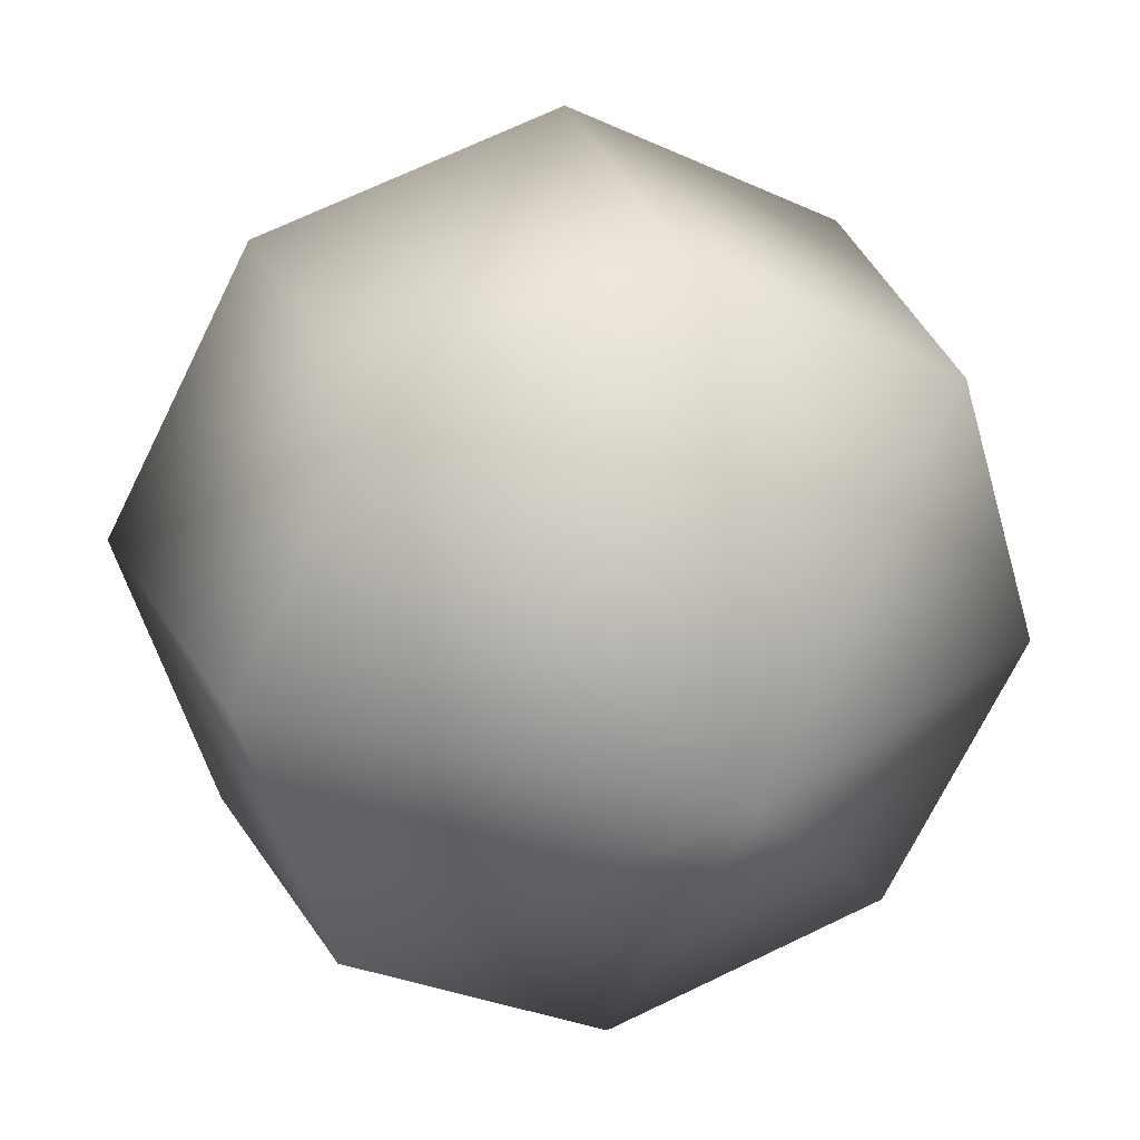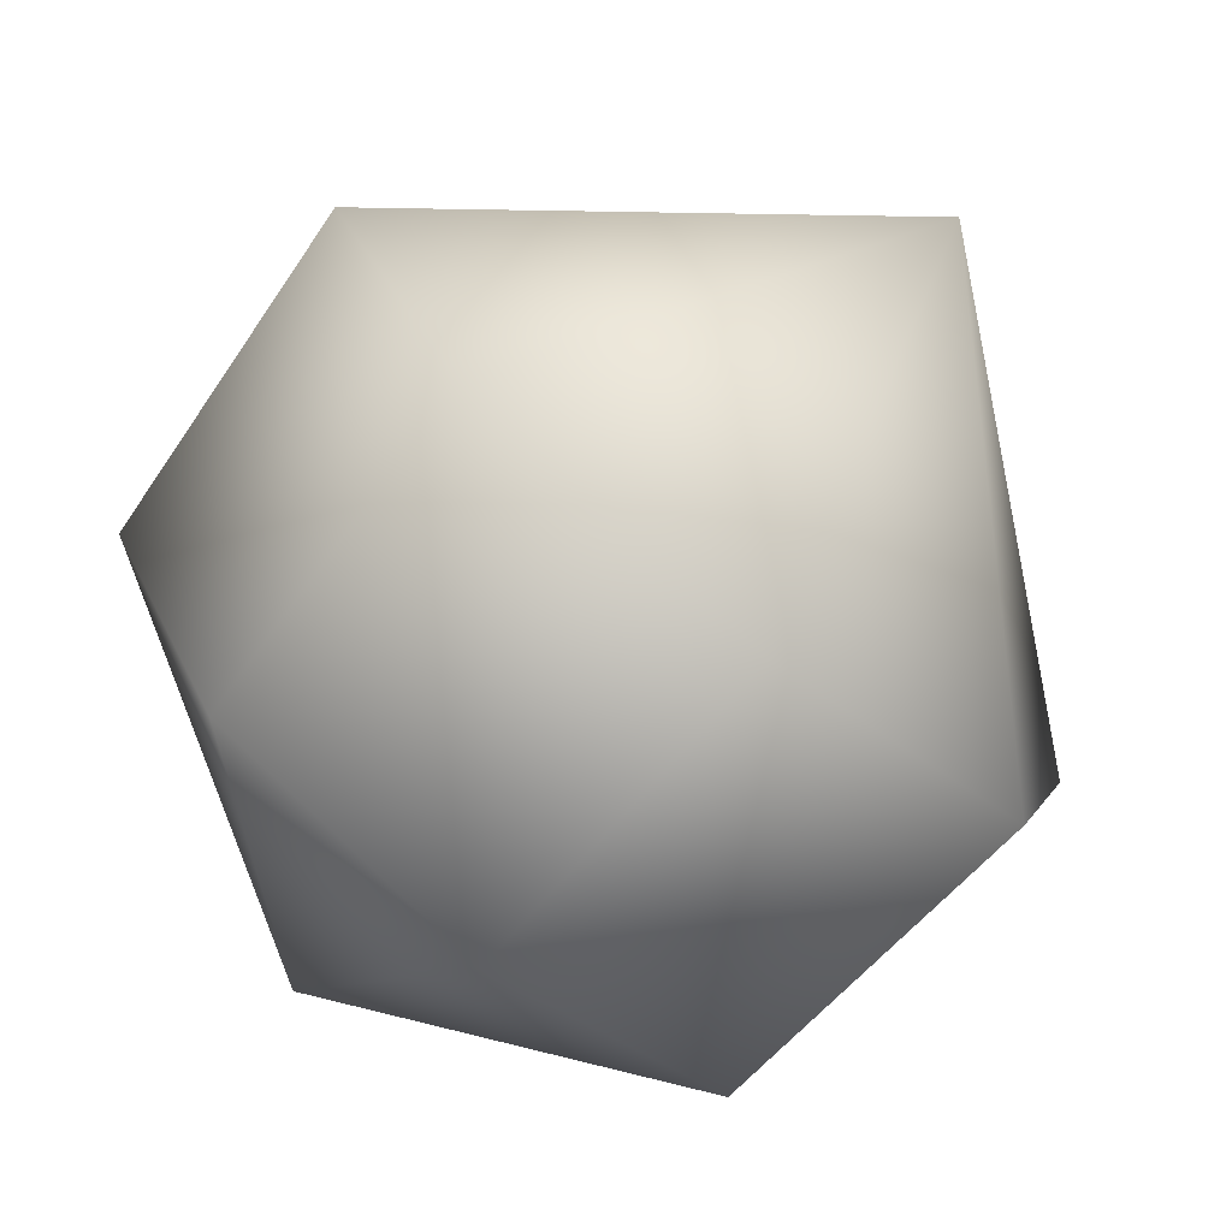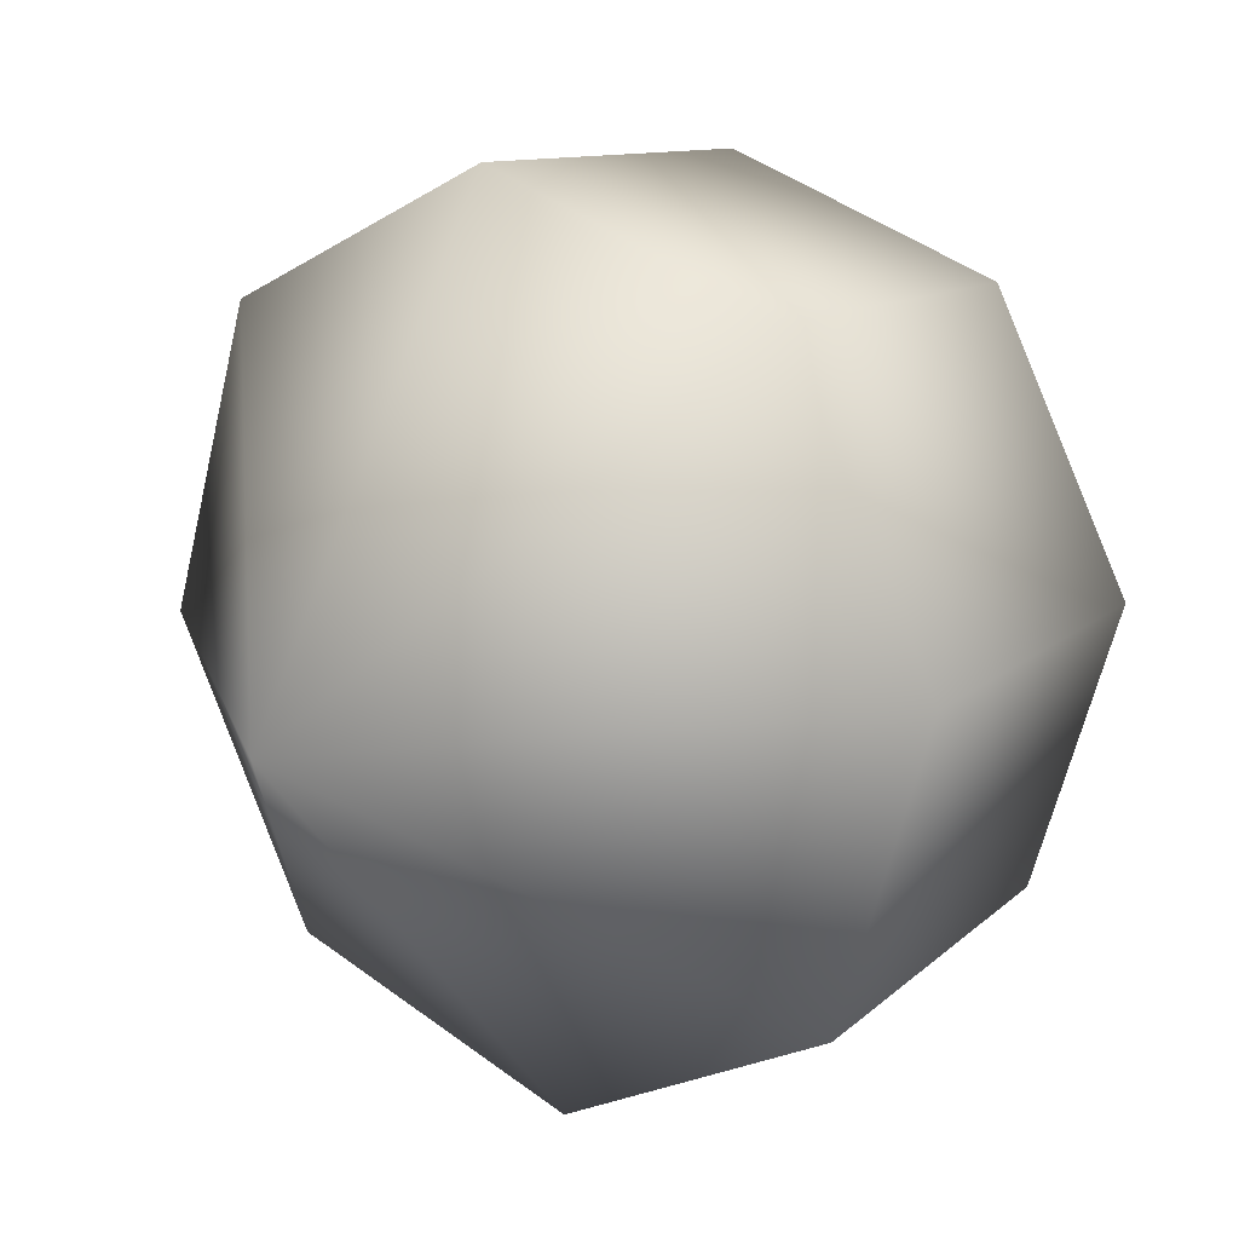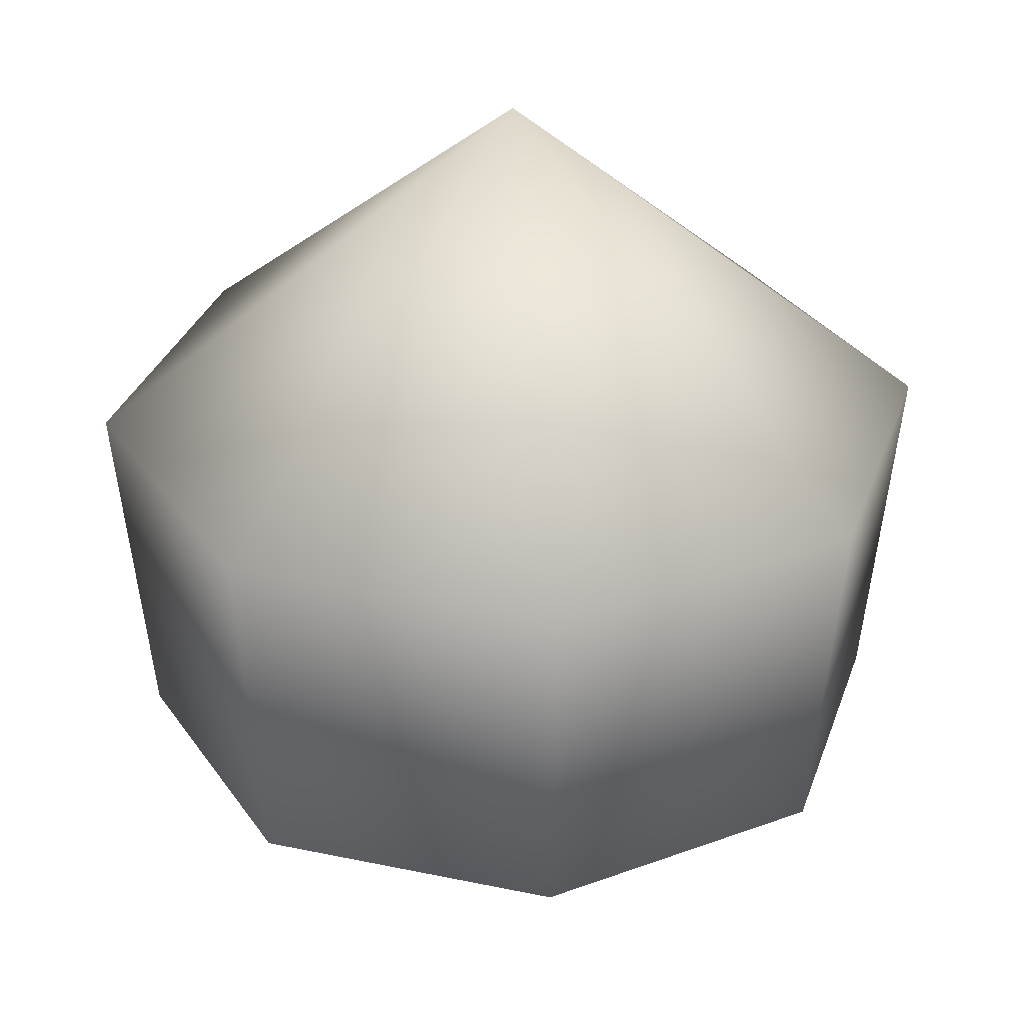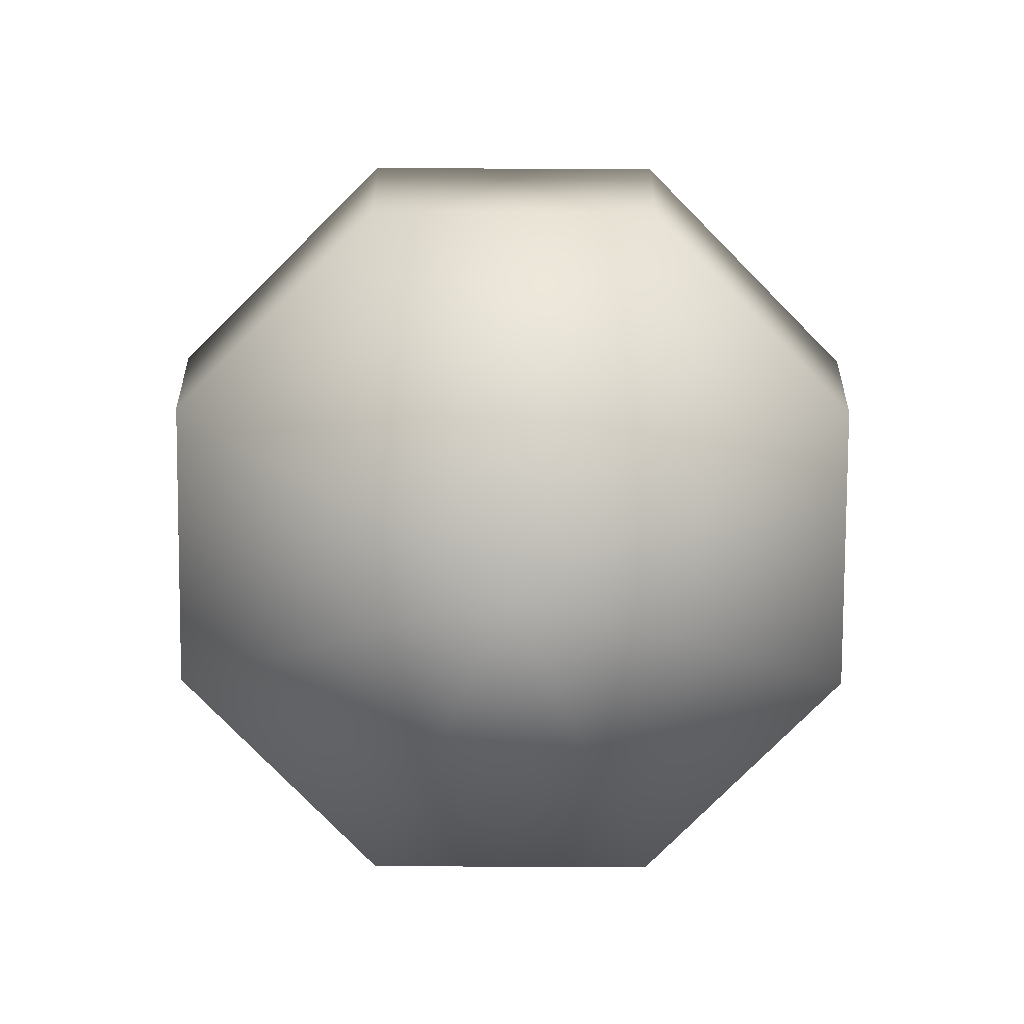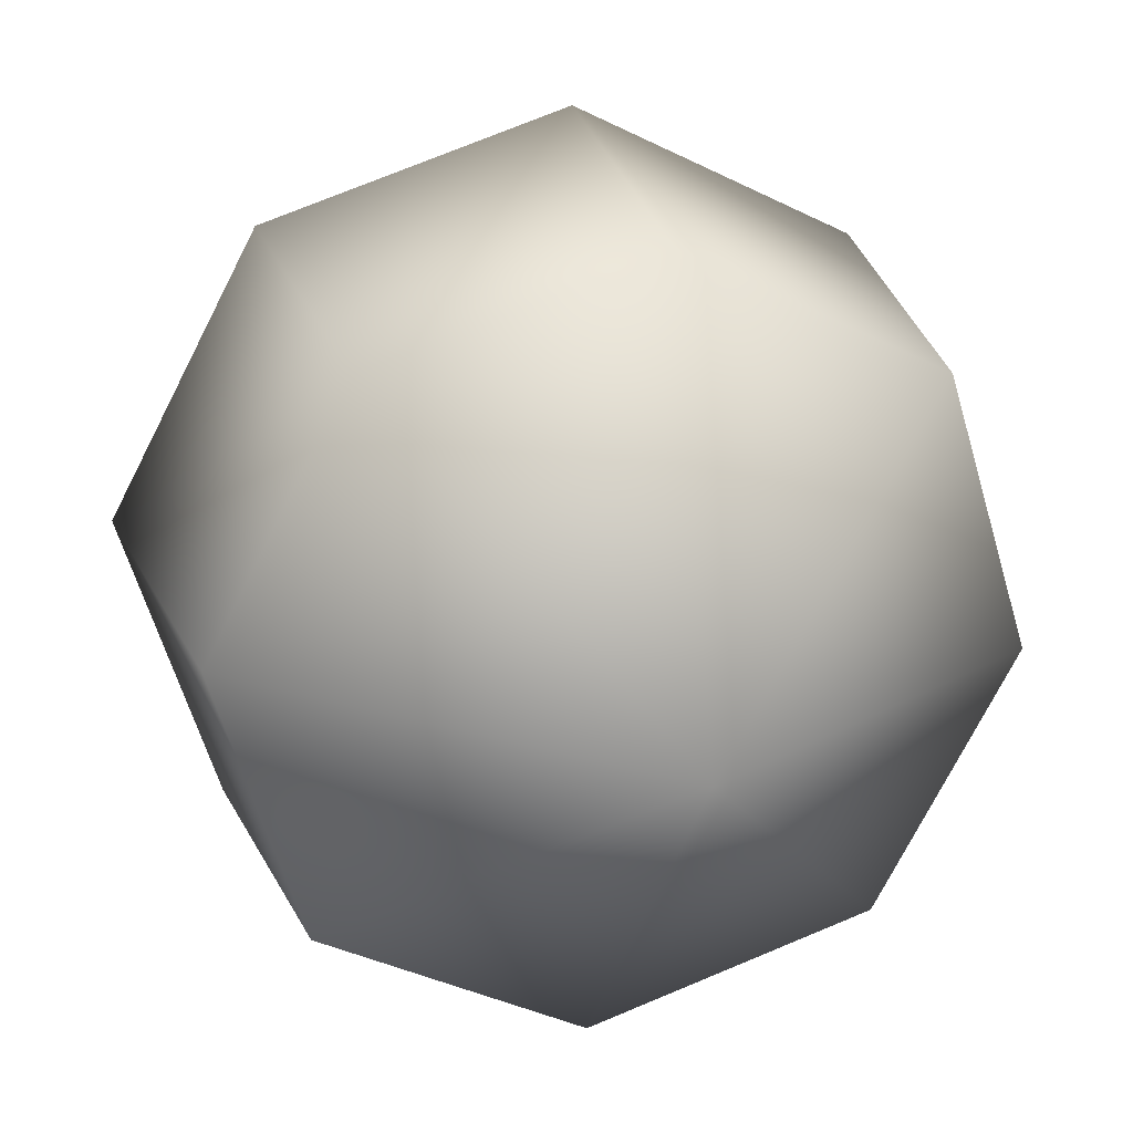
<metadata>
{"format":"obj","ext":"obj","renderer":"f3d","projection":"perspective","resolution":1024,"background":"white","views":[{"elev":27.9,"azim":-19.6,"up":"+Z"},{"elev":-75.5,"azim":140.2,"up":"+Z"},{"elev":17.6,"azim":-141.6,"up":"+Z"},{"elev":-59.2,"azim":179.9,"up":"+Z"},{"elev":-79.7,"azim":72.8,"up":"+Y"},{"elev":24.3,"azim":-15.3,"up":"+Z"}]}
</metadata>
<code>
g SeparateMesh_Monster_Ahriman_Model_Monster_Ahriman_Head_LOD1
v -0 -0.1252 1.615
v -0.02661 -0.0982 1.647
v 0.004111 -0.0982 1.657
v -0.02887 -0.06109 1.65
v 0.00446 -0.06109 1.66
v -0 -0.02532 1.615
v -0.04529 -0.06109 1.619
v -0 -0.02532 1.615
v -0.04174 -0.0982 1.619
v -0 -0.1252 1.615
v -0.03518 -0.06109 1.586
v -0 -0.02532 1.615
v -0.03242 -0.0982 1.588
v -0 -0.1252 1.615
v -0.00446 -0.06109 1.57
v -0 -0.02532 1.615
v -0.004111 -0.0982 1.573
v -0 -0.1252 1.615
v 0.02887 -0.06109 1.58
v -0 -0.02532 1.615
v 0.02661 -0.0982 1.583
v -0 -0.1252 1.615
v 0.04529 -0.06109 1.611
v -0 -0.02532 1.615
v 0.04174 -0.0982 1.611
v -0 -0.1252 1.615
v 0.03518 -0.06109 1.644
v -0 -0.02532 1.615
v 0.03242 -0.0982 1.642
v -0 -0.1252 1.615
v 0.00446 -0.06109 1.66
v -0 -0.02532 1.615
v 0.004111 -0.0982 1.657
v -0 -0.1252 1.615
g SeparateMesh_Monster_Ahriman_Model_Monster_Ahriman_Head_LOD1_0
f 3 2 1
f 4 2 3
f 5 4 3
f 6 4 5
f 4 7 2
f 8 7 4
f 7 9 2
f 2 9 10
f 7 11 9
f 12 11 7
f 11 13 9
f 9 13 14
f 11 15 13
f 16 15 11
f 15 17 13
f 13 17 18
f 15 19 17
f 20 19 15
f 19 21 17
f 17 21 22
f 19 23 21
f 24 23 19
f 23 25 21
f 21 25 26
f 23 27 25
f 28 27 23
f 27 29 25
f 25 29 30
f 27 31 29
f 32 31 27
f 31 33 29
f 29 33 34

</code>
